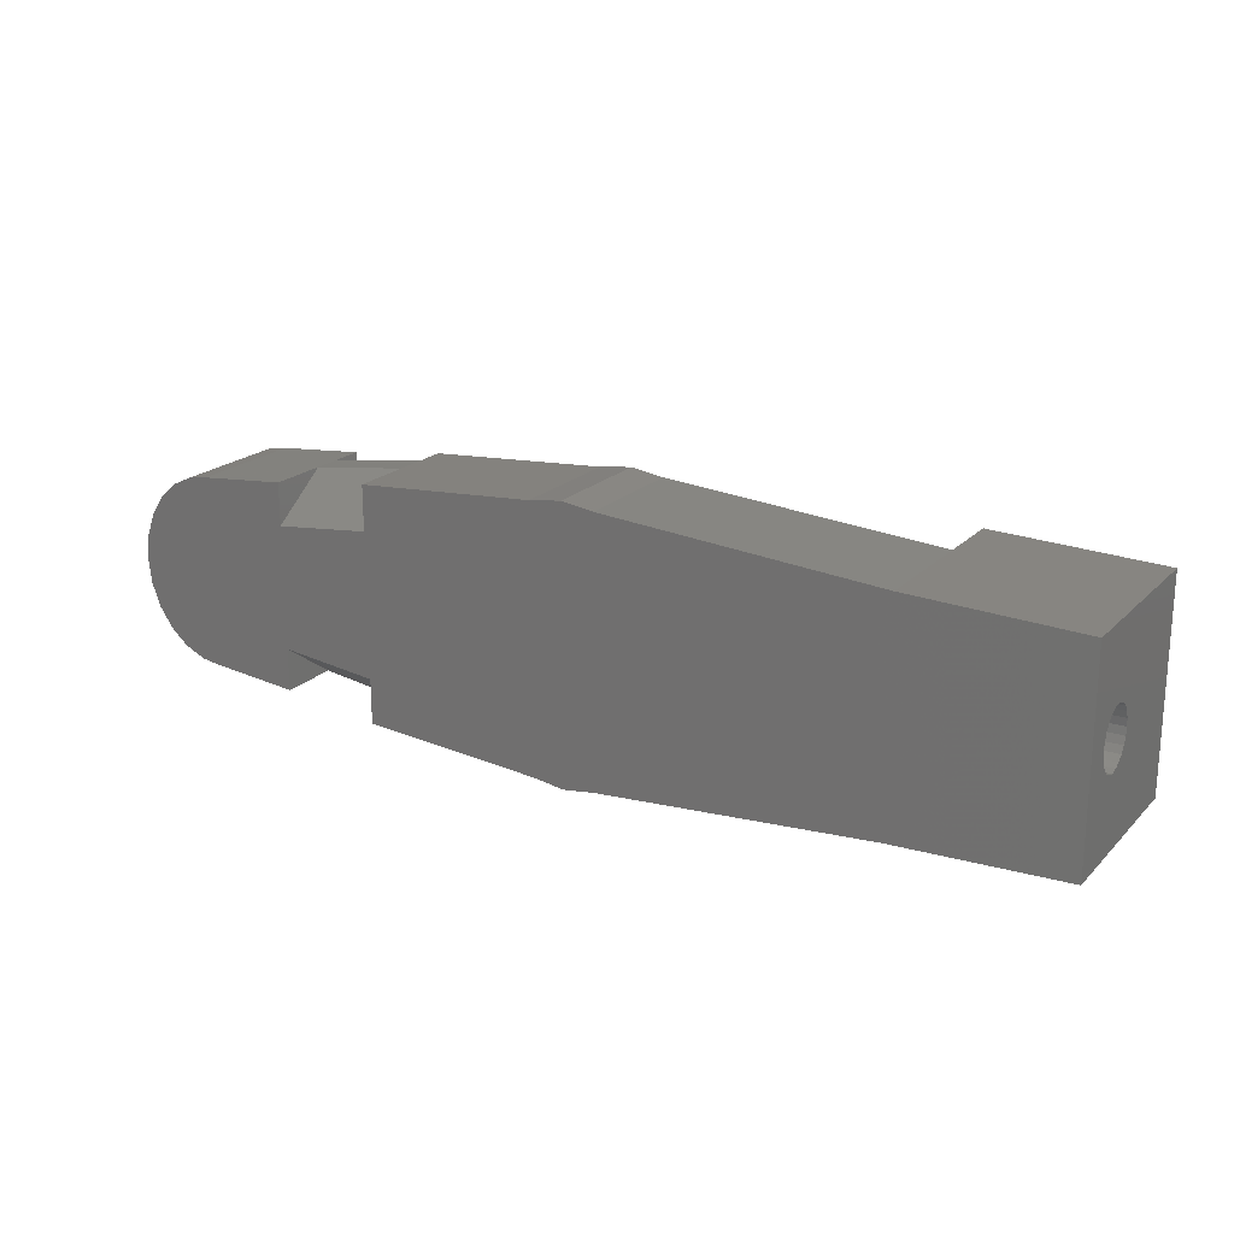
<metadata>
{"format":"stl","ext":"stl","renderer":"f3d","projection":"perspective","resolution":1024,"background":"white","views":[{"elev":20.3,"azim":-149.2,"up":"+Y"}]}
</metadata>
<code>
# stl→obj: 420 verts, 840 faces
v -15.34 -0.515 2.814
v -15.34 -0.727 2.66
v -16.51 -0.727 2.66
v -16.51 -0.515 2.814
v -1.192e-07 4.659 0
v -1.192e-07 4.659 4.1
v 1.126 4.499 0
v 1.126 4.499 4.1
v -1.192e-07 3.649 2.5
v -0.882 3.525 4.1
v -0.882 3.525 2.5
v -1.192e-07 3.649 4.1
v 13.62 -2.225 2.5
v 13.62 -2.225 4.1
v 14.11 -2.153 2.5
v 14.11 -2.153 4.1
v 0.882 3.525 4.1
v 0.882 3.525 2.5
v 15.66 -2.331 4.1
v 15.06 -2.855 4.1
v 15.06 -2.855 0
v 15.66 -2.331 0
v 14.35 -3.185 4.1
v 14.35 -3.185 0
v 13.62 -3.291 2.5
v 13.62 -3.291 4.1
v 13.62 -3.291 1.004
v 10.66 -2.513 4.1
v 10.66 -2.513 3.8
v 10.66 -3.575 3.066
v 10.66 -3.575 0
v 10.66 -3.575 2.05
v 10.66 -2.121 0
v 10.66 -3.575 4.1
v 10.66 2.511 3.8
v 10.66 2.511 4.1
v 10.66 3.575 3.05
v 10.66 3.575 2.05
v 10.66 3.575 0
v 10.66 2.119 0
v 10.66 3.575 4.1
v 13.62 3.289 0
v 13.71 3.281 0
v 13.71 3.281 4.1
v 11.85 -3.461 1.004
v 11.85 -2.389 1.004
v 11.85 -2.397 2.5
v 11.85 -2.015 2.5
v 11.85 -2.015 1.004
v 11.85 -2.397 4.1
v 11.85 -3.461 4.1
v -14.99 -1.575 2.5
v -14.99 -1.575 5.222
v -14.58 -1.929 2.5
v -14.58 -1.929 5.222
v 14.58 -1.929 2.5
v 14.58 -1.929 4.1
v 14.99 -1.575 2.5
v 14.99 -1.575 4.1
v -1.192e-07 -4.659 4.1
v -1.126 -4.501 4.1
v -1.126 -4.501 0
v -1.192e-07 -4.659 0
v 10.96 -1.047 1.004
v 10.96 -0.267 1.038
v 10.96 -0.515 1.134
v 10.96 -0.993 1.722
v 10.96 -1.047 1.952
v 10.96 -0.001007 1.004
v 10.96 -0.891 1.49
v 10.96 -0.727 1.288
v 10.96 1.043 1.004
v 10.96 0.265 1.038
v 10.96 0.513 1.134
v 10.96 0.727 1.288
v 10.96 0.891 1.49
v 10.96 0.993 1.722
v 10.96 1.043 1.946
v -16.51 0.265 2.91
v -16.51 0.513 2.814
v -15.34 0.265 2.91
v -15.34 0.513 2.814
v -15.34 0.891 2.458
v -16.51 0.727 2.66
v -16.51 0.891 2.458
v -15.34 0.857 2.5
v -15.34 0.727 2.66
v 10.96 -2.485 2.5
v 10.66 -2.513 2.5
v -16.51 -0.267 2.91
v -16.51 -0.001007 2.944
v -15.34 -0.267 2.91
v -15.34 -0.001007 2.944
v 14.99 1.575 4.1
v 14.99 1.575 2.5
v 15.3 1.113 2.5
v 15.3 1.113 4.1
v 15.34 1.007 4.1
v 15.34 1.007 2.5
v 15.56 0.413 2.5
v 15.56 0.413 4.1
v -15.34 1.007 5.222
v -15.34 1.007 4.1
v -15.34 1.007 2.5
v -15.34 -1.007 4.1
v -15.34 -1.007 5.222
v -15.34 -1.007 2.5
v -15.34 -0.857 2.5
v -15.34 0.993 2.224
v -15.34 1.037 1.946
v -15.34 -0.891 2.458
v -15.34 -0.993 2.224
v 14.11 2.151 4.1
v 13.62 2.225 4.1
v 13.62 2.225 2.5
v 14.11 2.151 2.5
v 14.58 1.929 4.1
v 14.58 1.929 2.5
v 13.62 -1.007 1.004
v 13.62 -1.007 2.5
v 7.304 4.031 2.05
v 7.304 2.491 0
v 7.304 4.031 0
v 7.304 -2.907 4.1
v 7.304 -4.033 3.074
v 7.304 -2.907 3.8
v 7.304 -4.033 4.1
v 7.304 -4.033 0
v 7.304 -2.491 0
v 7.304 -4.033 2.05
v 7.304 2.907 3.8
v 7.304 4.031 3.074
v 7.304 2.907 4.1
v 7.304 4.031 4.1
v -16.51 0.993 2.224
v -15.33 1.043 2.5
v 16.51 -0.001007 0
v 16.41 0.853 0
v 16.51 -0.001007 4.1
v 16.41 0.853 4.1
v 16.41 -0.853 0
v 16.41 -0.853 4.1
v 15.06 2.855 0
v 15.06 2.855 4.1
v 15.66 2.331 0
v 15.66 2.331 4.1
v 16.12 1.649 0
v 16.12 1.649 4.1
v 11.59 -1.303 2.5
v 11.73 -1.511 1.004
v 11.59 -1.303 1.004
v 11.73 -1.511 2.5
v 11.4 -1.143 1.004
v 11.4 -1.143 2.5
v 16.12 -1.649 0
v 16.12 -1.649 4.1
v 15.3 -1.115 4.1
v 15.3 -1.115 2.5
v 13.71 -3.281 4.1
v 13.71 -3.281 0
v 11.85 1.007 1.004
v 12.31 0.939 1.004
v 12.73 0.737 1.004
v 13.1 0.417 1.004
v 13.38 -0.001007 1.004
v 13.56 -0.487 1.004
v 11.82 -1.753 1.004
v 10.66 2.511 2.5
v -15.3 1.113 4.1
v -15.3 1.113 2.5
v -15.3 -1.115 2.5
v -15.33 -1.047 2.5
v -15.3 -1.115 4.1
v -15.33 -1.047 1.952
v -14.99 1.575 4.1
v -14.58 1.929 4.1
v -14.99 1.575 5.222
v -14.58 1.929 5.222
v -14.99 1.575 2.5
v -14.58 1.929 2.5
v 1.126 -4.501 4.1
v -1.192e-07 -3.651 4.1
v -10.66 -3.789 4.1
v -10.66 -2.663 4.1
v -0.882 -3.527 4.1
v -1.126 4.499 4.1
v 0.882 -3.527 4.1
v -10.66 2.663 4.1
v -10.66 3.789 4.1
v 15.34 -1.007 4.1
v 14.35 3.185 4.1
v 15.56 -0.415 4.1
v 13.1 0.417 2.5
v 12.73 0.737 2.5
v -16.51 -0.993 2.224
v -16.51 -0.891 2.458
v -16.51 1.043 1.946
v -15.3 -1.115 5.222
v 12.31 0.939 2.5
v 11.85 1.007 2.5
v 1.126 -4.501 0
v 13.38 -0.001007 2.5
v 13.56 -0.487 2.5
v 10.96 1.043 2.5
v -15.3 1.113 5.222
v 14.35 3.185 0
v 15.34 -1.007 2.5
v 15.56 -0.415 2.5
v 11.82 -1.753 2.5
v 10.96 -1.047 2.5
v -1.126 4.499 0
v -14.11 2.151 4.1
v -14.11 2.151 2.5
v -14.11 2.151 5.222
v -14.11 -2.153 5.222
v -14.11 -2.153 2.5
v -16.51 -1.047 1.952
v -16.51 -3.575 6.446
v -16.51 -3.575 0
v -16.51 -0.727 1.288
v -16.51 -0.515 1.134
v -16.51 3.575 6.446
v -16.51 0.891 1.49
v -16.51 0.993 1.722
v -16.51 3.575 0
v -16.51 -0.001007 1.004
v -16.51 0.265 1.038
v -16.51 -0.993 1.722
v -16.51 -0.891 1.49
v -16.51 -0.267 1.038
v -16.51 0.513 1.134
v -16.51 0.727 1.288
v -1.192e-07 -3.651 2.5
v 0.882 -3.531 2.5
v -0.882 -3.531 2.5
v -10.66 2.663 5.222
v -10.66 -2.663 5.222
v -10.66 2.663 2.5
v -10.66 -2.663 2.5
v -10.66 3.789 6.446
v -10.66 -3.789 6.446
v -10.66 3.789 0
v -10.66 -3.789 0
v 7.304 -2.907 2.5
v 7.304 2.907 2.5
v -2.774 0.727 1.288
v 4.094 0.727 1.288
v 4.094 0.767 1.338
v -9.64 0.727 1.288
v -9.64 0.767 1.338
v -2.774 0.809 1.388
v 4.094 0.849 1.44
v -9.64 0.849 1.44
v -9.64 -0.199 1.03
v -9.64 -0.267 1.038
v 4.094 -0.199 1.03
v -2.774 -0.267 1.038
v 4.094 -0.267 1.038
v -9.64 0.567 1.172
v -9.64 0.513 1.134
v 4.094 0.567 1.172
v -2.774 0.513 1.134
v 4.094 0.513 1.134
v -9.64 -0.453 1.11
v -9.64 -0.515 1.134
v 4.094 -0.453 1.11
v -2.774 -0.515 1.134
v 4.094 -0.515 1.134
v -9.64 -0.849 1.44
v -9.64 -0.891 1.49
v 4.094 -0.891 1.49
v 4.094 -0.849 1.44
v -2.774 -0.891 1.49
v -9.64 -0.967 1.664
v -9.64 -0.917 1.548
v -9.64 -0.993 1.722
v -2.774 -0.993 1.722
v 4.094 -0.993 1.722
v 4.094 -0.967 1.664
v -9.058 0.967 1.664
v -8.766 0.967 1.664
v -15.34 0.993 1.722
v -9.64 0.967 1.664
v 4.384 0.993 1.722
v 4.384 0.967 1.664
v -2.19 0.993 1.722
v -8.766 0.993 1.722
v 4.094 -0.727 1.288
v 4.094 -0.673 1.25
v -2.774 -0.727 1.288
v -9.64 -0.727 1.288
v -9.64 -0.673 1.25
v -8.76 1.041 2.224
v -8.756 1.043 2.362
v -2.184 1.043 2.5
v -2.184 1.043 2.224
v 4.388 1.043 2.5
v 4.388 1.043 2.362
v -8.756 1.043 2.5
v 4.388 1.043 2.086
v 4.388 -1.007 1.78
v -9.64 0.327 1.062
v -9.64 0.265 1.038
v -2.774 0.265 1.038
v 4.094 0.327 1.062
v 4.094 0.265 1.038
v 4.094 -0.001007 1.004
v 4.094 0.067 1.012
v -2.774 -0.001007 1.004
v -9.64 -0.001007 1.004
v -9.64 0.067 1.012
v -2.176 4.035 0
v -2.328 3.907 0
v -2.328 -3.909 0
v -2.176 -4.035 0
v 2.328 3.907 0
v 2.176 4.035 0
v 2.176 -4.035 0
v 2.328 -3.909 0
v -6.496 0.05901 0
v -2.774 0.891 1.49
v 4.094 0.891 1.49
v 4.094 0.915 1.548
v -9.64 0.891 1.49
v -9.64 0.915 1.548
v 4.384 0.915 1.548
v -7.962 1.819 2.5
v -8.198 1.707 2.5
v -8.3 1.619 2.5
v -8.504 1.441 2.5
v -2.172 -1.081 2.5
v 4.394 -1.065 2.5
v 4.388 -1.047 2.5
v -8.736 -1.097 2.5
v -8.742 -1.081 2.5
v -1.812 -1.489 2.5
v -8.198 -1.709 2.5
v -7.962 -1.821 2.5
v -8.58 -1.329 2.5
v -8.504 -1.443 2.5
v -8.58 1.327 2.5
v -2.172 1.079 2.5
v 4.574 -1.269 2.5
v -1.576 -1.599 2.5
v -1.576 1.597 2.5
v -7.844 1.875 2.5
v -1.812 1.485 2.5
v 5.48 -2.349 2.5
v 5.038 -2.289 2.5
v 5.554 1.447 2.5
v 0.148 1.853 2.5
v 4.692 1.321 2.5
v -5.258 -2.259 2.5
v -7.844 -1.877 2.5
v -2.016 1.309 2.5
v -2.016 -1.311 2.5
v -8.3 -1.621 2.5
v 4.472 -1.179 2.5
v -8.736 1.095 2.5
v 4.574 1.265 2.5
v 4.472 1.175 2.5
v 4.394 1.061 2.5
v 5.554 -1.451 2.5
v 5.48 2.347 2.5
v 5.038 2.285 2.5
v -5.258 2.257 2.5
v -2.184 -1.047 2.5
v -8.744 1.079 2.5
v -8.756 -1.047 2.5
v 0.148 -1.855 2.5
v 4.692 -1.323 2.5
v -2.184 -1.047 1.952
v -2.184 -1.047 2.226
v 4.388 -1.047 2.09
v 4.388 -1.047 2.362
v -8.756 -1.047 2.362
v -8.756 -1.047 2.09
v -8.756 -1.047 1.952
v 4.388 -1.047 1.952
v -9.64 -1.033 1.894
v -9.05 -1.033 1.894
v -8.756 -1.033 1.894
v -2.774 -1.021 1.838
v -2.184 -1.021 1.838
v 4.388 -1.033 1.894
v 4.384 1.029 1.89
v 4.384 1.041 1.946
v 4.384 1.003 1.778
v -2.19 1.015 1.834
v -8.766 1.003 1.778
v -8.766 1.027 1.89
v -9.64 -0.067 1.012
v 4.094 -0.067 1.012
v -9.64 0.199 1.03
v 4.094 0.199 1.03
v -9.64 -0.329 1.062
v 4.094 -0.329 1.062
v 4.094 0.451 1.11
v -9.64 0.451 1.11
v 4.094 0.673 1.25
v -9.64 0.673 1.25
v -9.64 -0.567 1.172
v 4.094 -0.567 1.172
v 4.094 -0.769 1.338
v -2.774 -0.809 1.388
v -9.64 -0.769 1.338
v 4.094 -0.917 1.548
v -9.64 -1.007 1.78
v 4.094 -1.007 1.78
v -8.766 1.039 1.946
v -2.774 -0.133 1.02
v -2.774 0.133 1.02
v -2.774 0.389 1.086
v -2.774 -0.391 1.086
v -2.774 0.621 1.212
v -2.774 -0.621 1.212
v -2.774 -0.943 1.606
v -2.774 0.941 1.606
v -2.19 0.941 1.606
v -2.19 1.039 1.946
f 1 2 3
f 3 4 1
f 5 6 7
f 8 7 6
f 9 10 11
f 10 9 12
f 13 14 15
f 16 15 14
f 17 9 18
f 9 17 12
f 19 20 21
f 21 22 19
f 20 23 24
f 24 21 20
f 14 25 26
f 27 25 13
f 14 13 25
f 28 29 30
f 31 32 33
f 30 34 28
f 35 36 37
f 38 39 40
f 41 37 36
f 38 42 39
f 42 38 43
f 44 38 37
f 44 43 38
f 44 37 41
f 45 46 47
f 48 47 46
f 48 46 49
f 45 50 51
f 50 45 47
f 52 53 54
f 55 54 53
f 56 57 58
f 59 58 57
f 60 61 62
f 62 63 60
f 64 65 66
f 64 67 68
f 64 69 65
f 64 70 67
f 64 71 70
f 64 66 71
f 69 72 73
f 73 72 74
f 74 72 75
f 75 72 76
f 76 72 77
f 78 77 72
f 79 80 81
f 82 81 80
f 83 84 85
f 84 83 86
f 84 86 87
f 88 89 29
f 29 47 88
f 50 29 28
f 50 47 29
f 80 84 82
f 87 82 84
f 90 91 92
f 93 92 91
f 94 95 96
f 96 97 94
f 98 99 100
f 100 101 98
f 102 87 86
f 103 86 104
f 102 86 103
f 104 86 83
f 105 102 106
f 107 108 105
f 102 105 108
f 102 108 2
f 102 81 82
f 102 93 81
f 102 2 1
f 102 82 87
f 102 1 92
f 102 92 93
f 104 83 109
f 109 110 104
f 108 107 111
f 111 107 112
f 113 114 115
f 115 116 113
f 117 113 116
f 116 118 117
f 15 16 56
f 57 56 16
f 27 13 119
f 119 13 120
f 121 122 123
f 124 125 126
f 125 124 127
f 128 129 130
f 131 132 133
f 134 133 132
f 135 109 85
f 83 85 109
f 136 104 110
f 137 138 139
f 140 139 138
f 141 137 142
f 139 142 137
f 143 144 145
f 146 145 144
f 138 147 140
f 148 140 147
f 149 150 151
f 150 149 152
f 153 154 151
f 149 151 154
f 97 96 99
f 99 98 97
f 22 155 19
f 156 19 155
f 157 158 58
f 58 59 157
f 155 141 156
f 142 156 141
f 23 159 160
f 160 24 23
f 161 153 151
f 162 49 46
f 69 161 72
f 163 27 164
f 164 27 165
f 165 27 166
f 45 162 46
f 45 27 162
f 162 27 163
f 119 166 27
f 64 153 69
f 161 69 153
f 167 49 161
f 162 161 49
f 161 150 167
f 161 151 150
f 168 115 35
f 114 36 35
f 114 35 115
f 104 136 103
f 169 103 136
f 169 136 170
f 171 172 173
f 105 173 172
f 105 172 107
f 174 107 172
f 175 176 177
f 178 177 176
f 176 175 179
f 179 180 176
f 17 133 8
f 60 181 182
f 183 61 184
f 185 184 61
f 124 181 127
f 61 60 185
f 8 6 17
f 20 19 157
f 134 8 133
f 6 186 10
f 182 181 187
f 188 10 189
f 189 10 186
f 124 187 181
f 6 10 12
f 182 185 60
f 12 17 6
f 159 23 16
f 146 98 101
f 57 20 59
f 157 59 20
f 44 41 114
f 23 20 57
f 144 117 94
f 146 144 97
f 57 16 23
f 114 113 44
f 157 19 190
f 16 14 159
f 36 114 41
f 191 44 113
f 146 97 98
f 190 19 192
f 192 19 101
f 113 117 191
f 26 159 14
f 144 191 117
f 34 51 28
f 156 142 148
f 50 28 51
f 142 139 140
f 146 101 19
f 94 97 144
f 140 148 142
f 19 156 146
f 148 146 156
f 193 194 163
f 163 164 193
f 92 1 4
f 4 90 92
f 195 196 112
f 111 112 196
f 3 111 196
f 111 3 108
f 108 3 2
f 91 79 93
f 81 93 79
f 109 197 110
f 197 109 135
f 173 53 171
f 198 53 173
f 52 171 53
f 199 200 161
f 161 162 199
f 181 60 63
f 63 201 181
f 193 164 165
f 165 202 193
f 203 166 119
f 119 120 203
f 202 165 166
f 166 203 202
f 194 199 162
f 162 163 194
f 72 161 200
f 200 204 78
f 200 78 72
f 177 169 175
f 170 179 169
f 169 177 205
f 175 169 179
f 206 191 143
f 144 143 191
f 190 207 158
f 158 157 190
f 43 44 206
f 191 206 44
f 160 27 31
f 159 25 27
f 159 27 160
f 25 159 26
f 31 45 32
f 45 31 27
f 32 45 51
f 51 30 32
f 51 34 30
f 94 117 118
f 118 95 94
f 101 100 208
f 208 192 101
f 209 49 167
f 49 209 48
f 152 167 150
f 167 152 209
f 112 107 174
f 147 145 148
f 146 148 145
f 154 68 210
f 64 68 153
f 154 153 68
f 211 186 5
f 6 5 186
f 192 208 207
f 207 190 192
f 212 176 180
f 176 212 178
f 180 213 212
f 214 178 212
f 106 173 105
f 173 106 198
f 215 54 55
f 54 215 216
f 205 103 169
f 103 205 102
f 195 217 218
f 219 220 221
f 222 4 3
f 196 195 218
f 222 3 218
f 222 90 4
f 223 224 225
f 3 196 218
f 222 91 90
f 222 85 84
f 222 135 85
f 222 225 197
f 222 197 135
f 222 79 91
f 222 80 79
f 226 227 225
f 222 84 80
f 218 217 228
f 218 228 229
f 219 221 230
f 230 226 225
f 219 218 229
f 219 230 225
f 227 231 225
f 224 197 225
f 232 223 225
f 231 232 225
f 219 229 220
f 233 187 234
f 187 233 182
f 185 233 235
f 233 185 182
f 106 102 198
f 205 198 102
f 198 205 177
f 177 53 198
f 214 215 55
f 53 177 178
f 215 214 236
f 236 237 215
f 55 178 214
f 178 55 53
f 213 238 188
f 212 188 214
f 236 214 188
f 188 212 213
f 216 215 184
f 237 184 215
f 216 184 239
f 188 240 236
f 240 237 236
f 240 241 237
f 237 241 184
f 183 184 241
f 240 188 189
f 225 222 189
f 225 189 242
f 240 189 222
f 241 218 183
f 219 243 183
f 219 183 218
f 240 218 241
f 218 240 222
f 184 235 239
f 185 235 184
f 29 244 126
f 244 29 89
f 129 33 130
f 32 130 33
f 35 131 245
f 245 168 35
f 187 244 234
f 121 132 38
f 38 132 37
f 35 132 131
f 37 132 35
f 130 32 125
f 32 30 125
f 30 126 125
f 29 126 30
f 122 121 40
f 38 40 121
f 246 247 248
f 232 249 250
f 251 250 246
f 252 251 248
f 246 248 251
f 249 246 250
f 250 251 253
f 252 248 75
f 247 75 248
f 232 250 253
f 75 76 252
f 254 230 255
f 256 257 258
f 255 257 254
f 258 65 256
f 69 256 65
f 232 231 259
f 259 231 260
f 261 262 263
f 260 262 259
f 263 74 261
f 264 221 265
f 266 267 268
f 265 267 264
f 268 66 266
f 65 266 66
f 220 229 269
f 270 269 229
f 271 272 273
f 273 269 270
f 70 272 271
f 229 228 274
f 229 274 275
f 276 274 228
f 277 274 276
f 278 279 277
f 67 279 278
f 280 281 282
f 283 280 282
f 77 284 285
f 286 287 281
f 284 286 285
f 287 282 281
f 282 224 283
f 288 71 289
f 289 290 288
f 291 290 292
f 292 220 291
f 66 289 71
f 293 294 136
f 295 294 296
f 204 297 298
f 299 136 294
f 295 299 294
f 204 298 300
f 297 295 298
f 296 298 295
f 204 300 78
f 298 296 300
f 68 67 301
f 231 227 302
f 302 227 303
f 303 304 302
f 305 304 306
f 306 73 305
f 307 69 308
f 308 309 307
f 310 309 311
f 311 226 310
f 73 308 69
f 197 224 282
f 197 282 110
f 312 313 242
f 243 314 315
f 211 312 242
f 315 312 62
f 123 316 317
f 243 315 62
f 318 317 316
f 211 62 312
f 62 211 5
f 319 316 123
f 201 7 317
f 123 317 7
f 201 318 128
f 243 320 314
f 318 319 128
f 314 313 312
f 312 315 314
f 40 33 129
f 313 320 242
f 243 242 320
f 24 206 143
f 21 143 145
f 143 21 24
f 40 39 42
f 145 22 21
f 31 42 160
f 43 160 42
f 160 43 24
f 206 24 43
f 138 141 155
f 22 145 147
f 141 138 137
f 219 225 243
f 155 147 138
f 147 155 22
f 33 40 42
f 31 33 42
f 316 319 318
f 242 243 225
f 129 122 40
f 129 128 319
f 122 129 319
f 123 122 319
f 313 314 320
f 63 5 7
f 5 63 62
f 317 318 201
f 7 201 63
f 201 130 181
f 201 128 130
f 130 125 181
f 127 181 125
f 134 132 8
f 7 8 121
f 7 121 123
f 121 8 132
f 244 187 126
f 124 126 187
f 131 18 245
f 18 131 17
f 17 131 133
f 11 188 238
f 188 11 10
f 321 322 323
f 322 76 323
f 324 321 325
f 223 324 325
f 326 323 76
f 327 213 328
f 329 180 330
f 331 332 333
f 171 334 335
f 336 337 338
f 136 299 170
f 334 171 52
f 331 339 340
f 340 52 54
f 210 234 244
f 341 342 330
f 337 54 216
f 343 336 344
f 345 346 347
f 348 233 234
f 234 210 348
f 233 348 349
f 350 351 352
f 115 204 200
f 210 244 89
f 239 235 353
f 354 216 239
f 349 235 233
f 330 355 329
f 216 354 338
f 356 340 357
f 336 343 358
f 216 338 337
f 359 342 341
f 356 357 337
f 352 345 360
f 358 356 336
f 345 238 346
f 328 347 327
f 352 204 350
f 327 347 346
f 355 361 347
f 297 204 362
f 329 355 328
f 349 210 363
f 354 344 336
f 364 9 365
f 345 352 351
f 340 356 331
f 365 204 364
f 355 330 342
f 52 339 334
f 347 360 345
f 54 337 357
f 351 366 345
f 331 334 339
f 342 362 355
f 361 355 362
f 54 357 340
f 295 297 342
f 337 336 356
f 213 346 238
f 334 331 367
f 347 328 355
f 239 344 354
f 368 170 299
f 360 347 361
f 356 358 332
f 171 335 369
f 210 349 348
f 346 213 327
f 235 349 370
f 9 364 18
f 351 350 365
f 370 363 371
f 370 353 235
f 344 371 343
f 363 370 349
f 336 338 354
f 366 351 11
f 11 238 366
f 353 370 344
f 11 365 9
f 371 344 370
f 344 239 353
f 115 194 193
f 365 11 351
f 367 369 335
f 333 367 331
f 170 359 179
f 367 335 334
f 369 172 171
f 332 331 356
f 210 332 358
f 362 342 297
f 52 340 339
f 361 204 360
f 299 295 368
f 179 330 180
f 341 179 359
f 180 328 213
f 368 295 359
f 342 359 295
f 210 333 332
f 15 56 116
f 207 208 99
f 115 200 199
f 115 199 194
f 18 204 245
f 204 18 364
f 154 47 149
f 204 365 350
f 245 204 168
f 115 168 204
f 115 193 202
f 115 202 203
f 115 203 120
f 13 15 120
f 238 345 366
f 158 207 96
f 100 99 208
f 210 358 343
f 362 204 361
f 96 95 158
f 99 96 207
f 210 343 371
f 328 180 329
f 360 204 352
f 149 47 152
f 120 15 115
f 152 47 209
f 210 89 88
f 88 154 210
f 210 371 363
f 88 47 154
f 48 209 47
f 56 58 118
f 58 158 95
f 95 118 58
f 116 115 15
f 118 116 56
f 330 179 341
f 359 170 368
f 372 373 374
f 373 367 375
f 210 374 375
f 367 373 376
f 373 372 377
f 375 374 373
f 367 376 369
f 378 377 372
f 210 375 333
f 377 172 376
f 377 376 373
f 369 376 172
f 174 172 377
f 333 375 367
f 372 374 379
f 379 374 68
f 174 377 378
f 210 68 374
f 228 217 380
f 381 174 382
f 381 383 380
f 380 174 381
f 382 383 381
f 383 382 384
f 372 384 382
f 174 380 217
f 372 382 378
f 384 372 385
f 379 385 372
f 378 382 174
f 68 385 379
f 243 62 183
f 61 183 62
f 217 195 174
f 112 174 195
f 242 189 211
f 186 211 189
f 386 78 387
f 286 388 389
f 390 389 391
f 282 390 391
f 389 390 286
f 282 391 110
f 287 286 390
f 286 284 388
f 284 77 388
f 282 287 390
f 230 392 226
f 307 309 393
f 310 226 392
f 393 69 307
f 392 309 310
f 226 394 227
f 303 227 394
f 394 304 303
f 306 304 395
f 395 73 306
f 221 396 230
f 258 257 397
f 255 230 396
f 396 257 255
f 397 65 258
f 263 262 398
f 260 231 399
f 399 262 260
f 398 74 263
f 73 74 398
f 247 246 400
f 249 232 401
f 401 246 249
f 400 75 247
f 74 75 400
f 220 402 221
f 268 267 403
f 265 221 402
f 402 267 265
f 403 66 268
f 232 253 223
f 322 321 252
f 321 324 253
f 324 223 253
f 76 322 252
f 272 71 404
f 405 290 406
f 290 404 288
f 291 406 290
f 406 269 405
f 220 269 406
f 220 406 291
f 290 405 404
f 272 404 405
f 288 404 71
f 71 272 70
f 270 275 273
f 229 275 270
f 273 407 271
f 271 407 70
f 67 70 407
f 67 407 279
f 223 283 224
f 223 325 283
f 276 408 277
f 228 408 276
f 277 409 278
f 278 409 67
f 301 67 409
f 77 285 326
f 77 326 76
f 77 78 386
f 136 110 410
f 391 410 110
f 387 78 300
f 392 230 254
f 309 392 411
f 257 411 254
f 392 254 411
f 394 226 311
f 304 394 412
f 309 412 311
f 394 311 412
f 309 308 412
f 308 73 395
f 257 256 411
f 256 69 393
f 256 393 411
f 309 411 393
f 308 395 412
f 304 412 395
f 302 399 231
f 304 413 302
f 396 221 264
f 257 396 414
f 267 414 264
f 396 264 414
f 302 413 399
f 262 399 413
f 267 266 414
f 266 65 397
f 266 397 414
f 257 414 397
f 262 413 398
f 398 305 73
f 304 305 413
f 398 413 305
f 259 401 232
f 262 415 259
f 246 401 415
f 259 415 401
f 402 220 292
f 267 402 416
f 416 292 290
f 292 416 402
f 290 289 416
f 403 416 289
f 289 66 403
f 415 400 246
f 400 415 261
f 400 261 74
f 262 261 415
f 267 416 403
f 273 405 269
f 321 253 251
f 321 251 252
f 273 272 405
f 277 417 274
f 275 274 417
f 417 273 275
f 418 325 321
f 325 418 283
f 321 323 418
f 323 326 419
f 419 418 323
f 273 417 407
f 417 277 279
f 279 407 417
f 277 383 409
f 384 409 383
f 409 384 301
f 380 408 228
f 408 380 383
f 383 277 408
f 286 281 419
f 418 419 281
f 281 280 418
f 280 283 418
f 285 419 326
f 419 285 286
f 420 389 386
f 386 389 388
f 386 388 77
f 420 391 389
f 296 420 387
f 386 387 420
f 410 293 136
f 391 420 410
f 296 293 420
f 410 420 293
f 293 296 294
f 387 300 296
f 301 385 68
f 301 384 385

</code>
